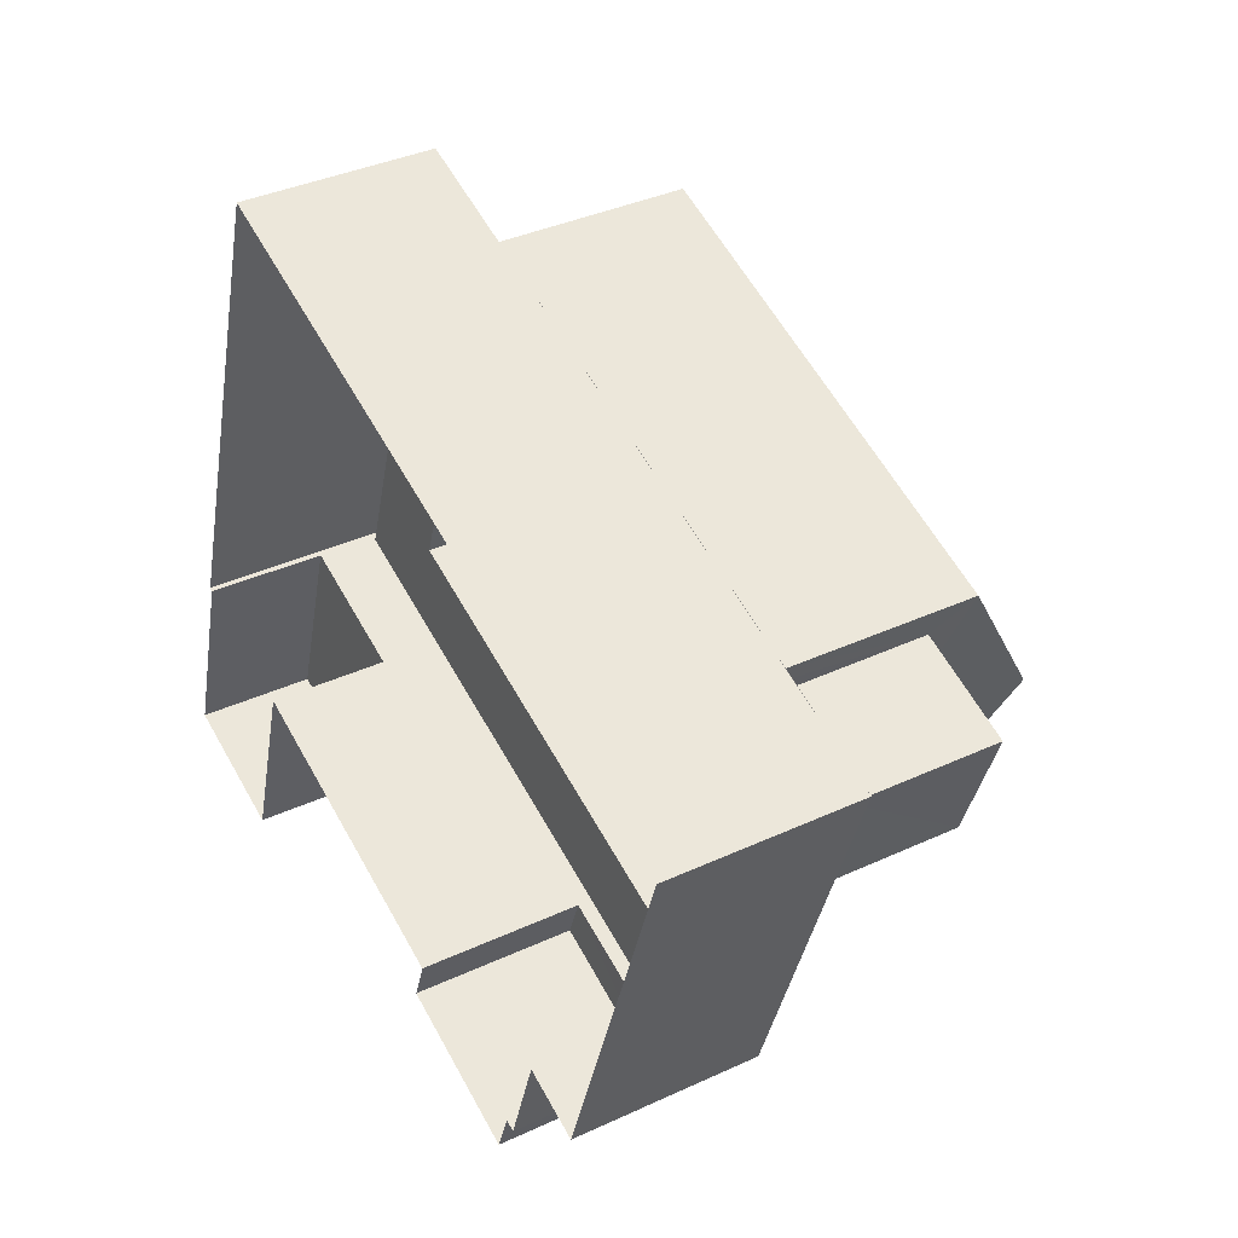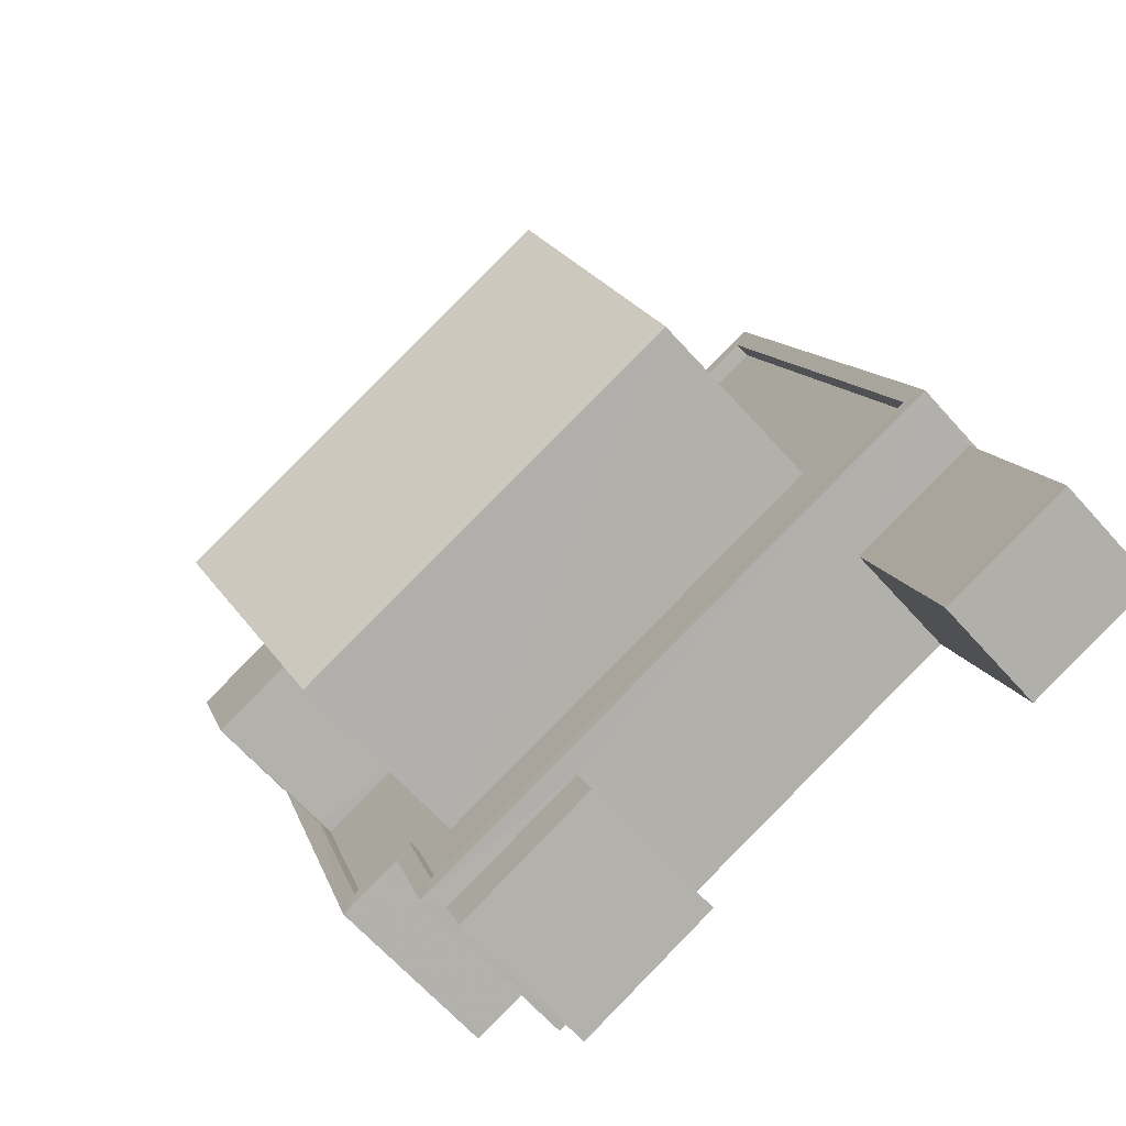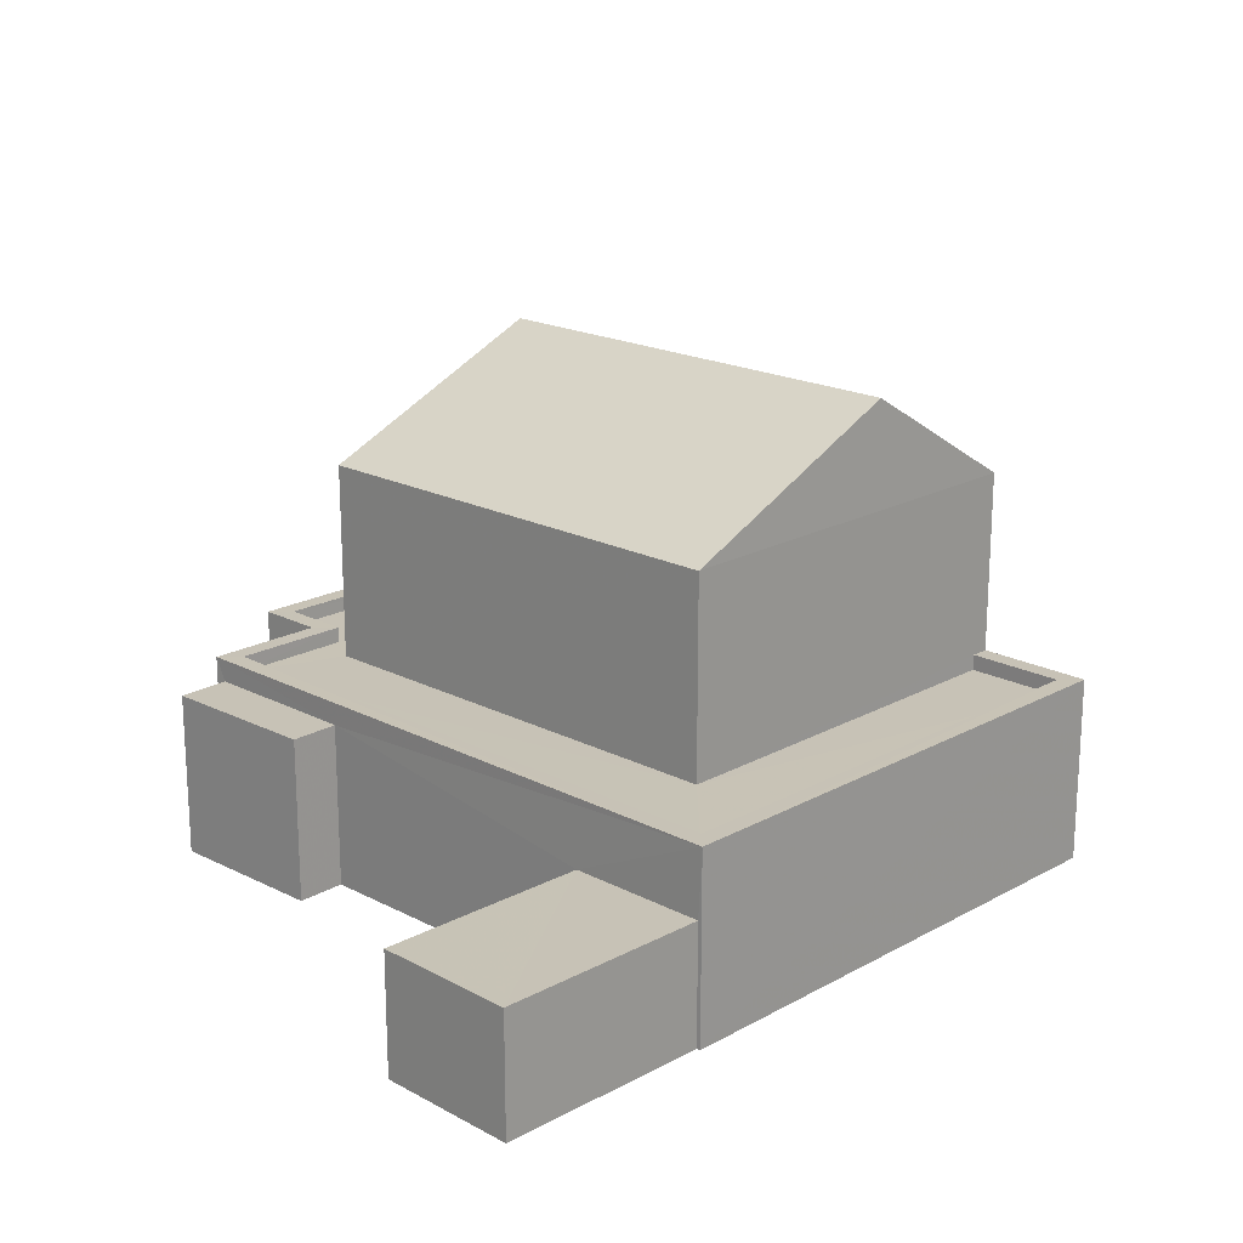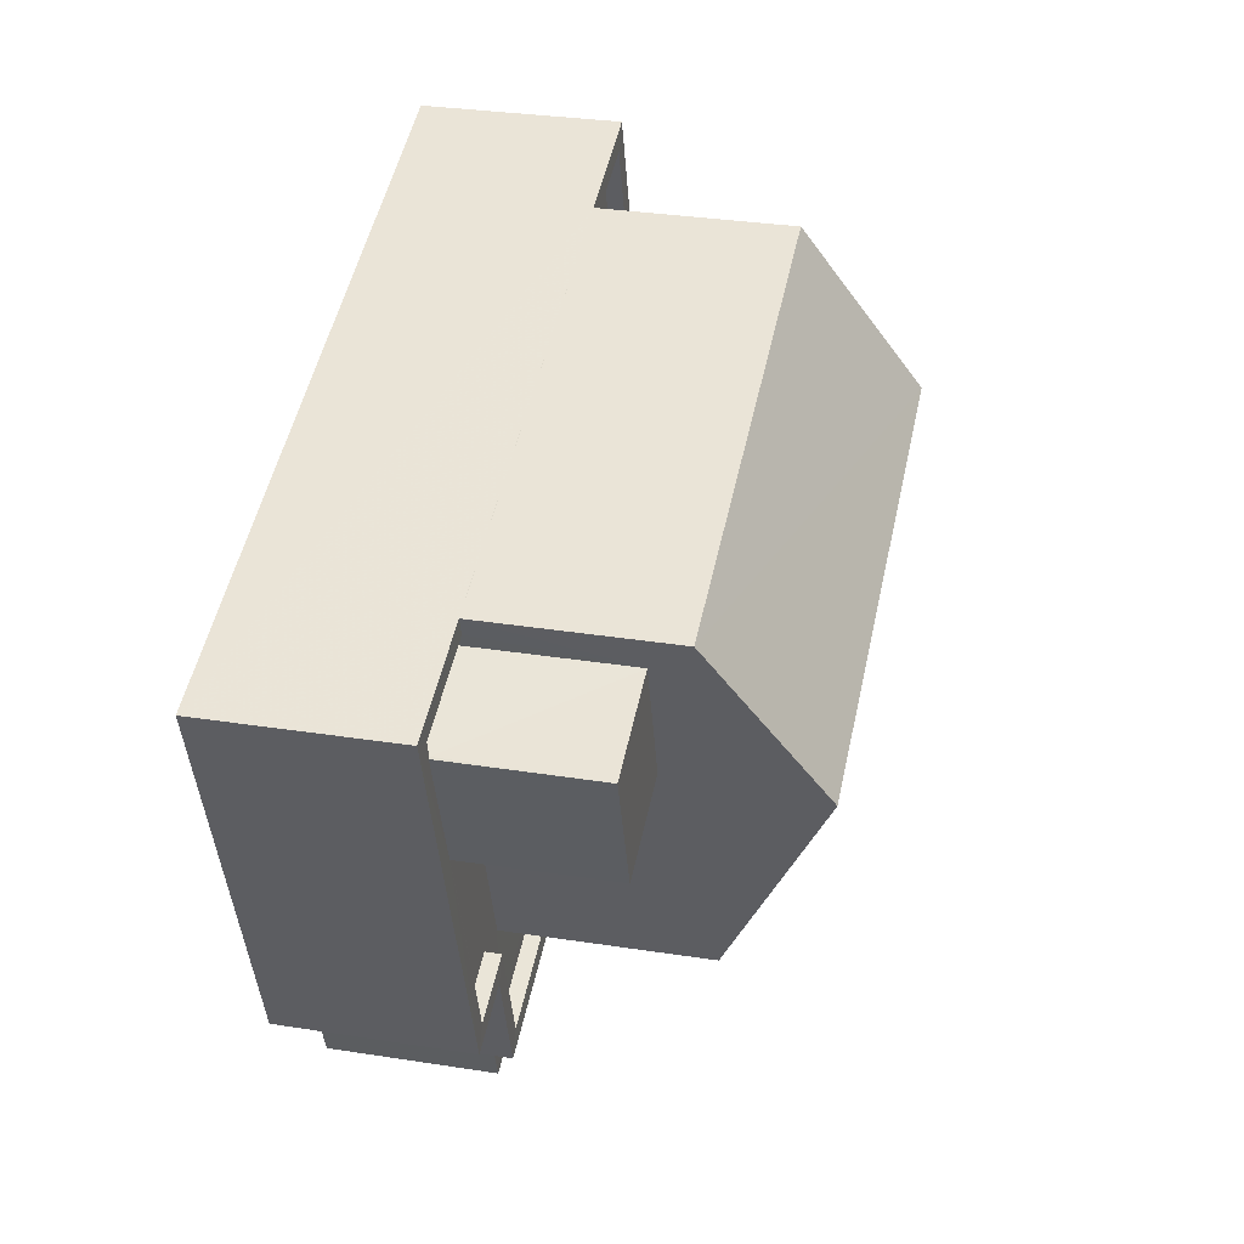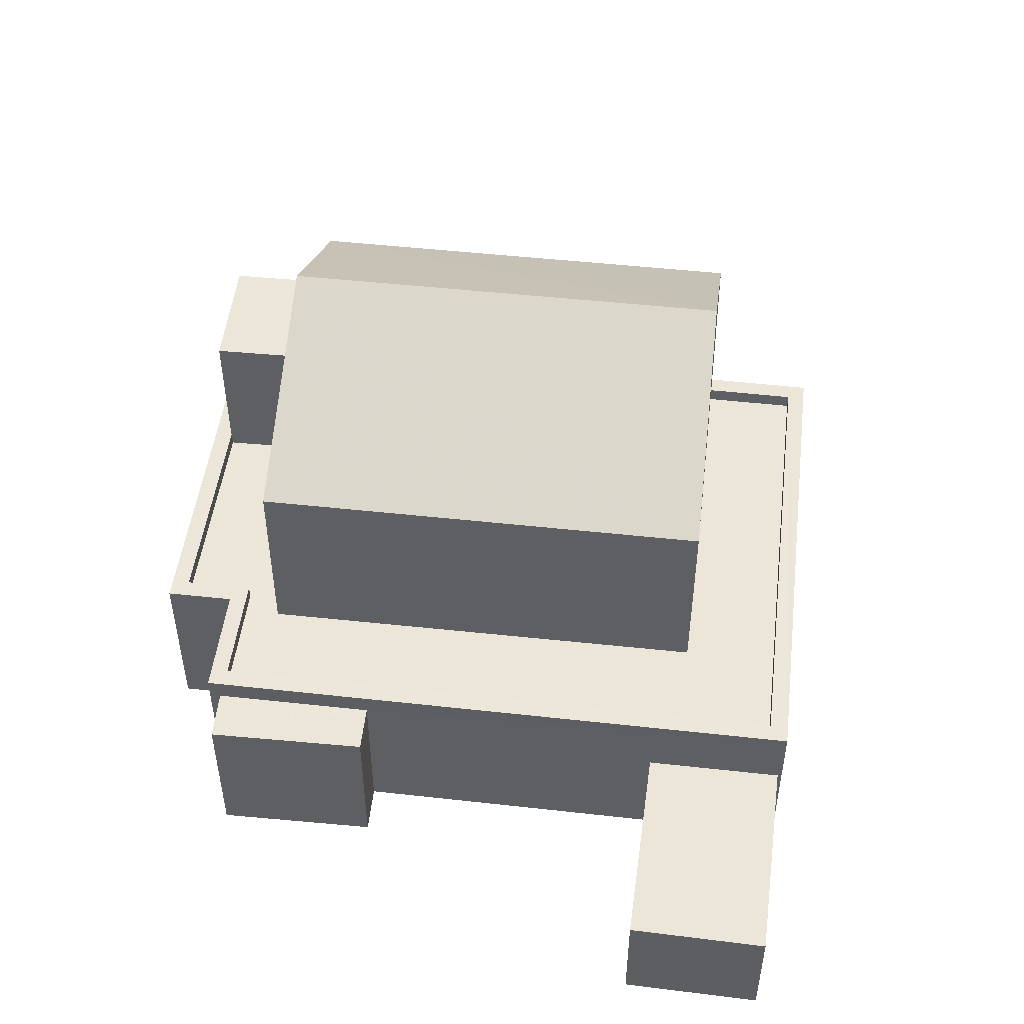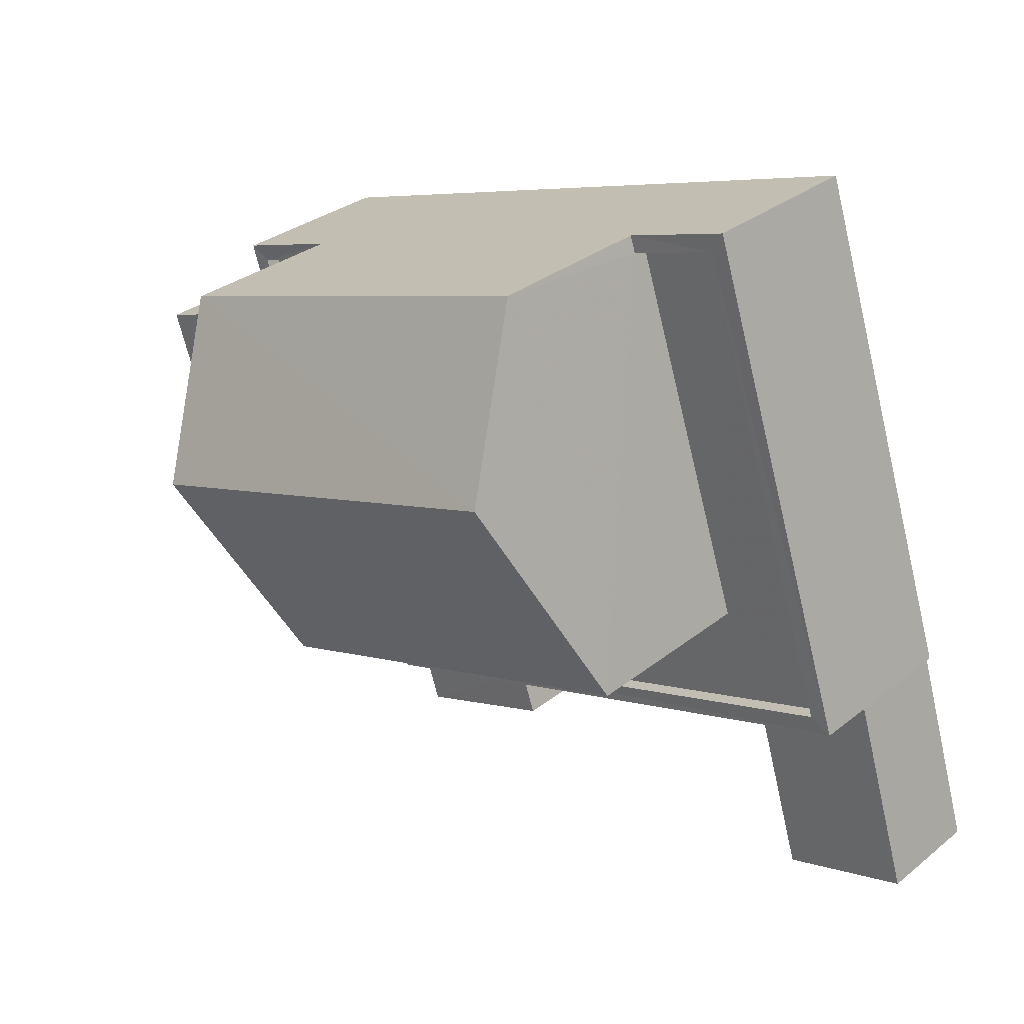
<metadata>
{"format":"obj","ext":"obj","renderer":"f3d","projection":"perspective","resolution":1024,"background":"white","views":[{"elev":37.8,"azim":-120.5,"up":"+Y"},{"elev":-66.5,"azim":42.1,"up":"+Y"},{"elev":19.3,"azim":62.5,"up":"+Z"},{"elev":31.4,"azim":-77.3,"up":"+Y"},{"elev":49.3,"azim":25.3,"up":"+Z"},{"elev":31.6,"azim":42.0,"up":"+Y"}]}
</metadata>
<code>
v -8.923e+04 -1.004e+05 1.789
v -8.923e+04 -1.004e+05 1.788
v -8.923e+04 -1.004e+05 1.789
v -8.923e+04 -1.004e+05 1.789
v -8.923e+04 -1.004e+05 1.789
v -8.923e+04 -1.004e+05 1.789
v -8.923e+04 -1.004e+05 1.789
v -8.923e+04 -1.004e+05 1.789
v -8.922e+04 -1.004e+05 1.788
v -8.922e+04 -1.004e+05 1.788
v -8.922e+04 -1.004e+05 1.788
v -8.922e+04 -1.004e+05 1.786
v -8.922e+04 -1.004e+05 1.788
v -8.922e+04 -1.004e+05 1.788
v -8.923e+04 -1.004e+05 9.367
v -8.922e+04 -1.004e+05 9.366
v -8.923e+04 -1.004e+05 7.672
v -8.923e+04 -1.004e+05 4.767
v -8.923e+04 -1.004e+05 4.767
v -8.923e+04 -1.004e+05 4.767
v -8.922e+04 -1.004e+05 4.766
v -8.923e+04 -1.004e+05 4.767
v -8.922e+04 -1.004e+05 7.672
v -8.922e+04 -1.004e+05 7.671
v -8.923e+04 -1.004e+05 4.768
v -8.923e+04 -1.004e+05 4.767
v -8.923e+04 -1.004e+05 4.767
v -8.922e+04 -1.004e+05 4.765
v -8.922e+04 -1.004e+05 4.765
v -8.923e+04 -1.004e+05 4.768
v -8.923e+04 -1.004e+05 4.768
v -8.923e+04 -1.004e+05 4.768
v -8.923e+04 -1.004e+05 4.768
v -8.922e+04 -1.004e+05 4.767
v -8.922e+04 -1.004e+05 4.766
v -8.923e+04 -1.004e+05 4.767
v -8.923e+04 -1.004e+05 4.768
v -8.923e+04 -1.004e+05 4.767
v -8.922e+04 -1.004e+05 4.767
v -8.923e+04 -1.004e+05 4.517
v -8.923e+04 -1.004e+05 4.517
v -8.923e+04 -1.004e+05 4.517
v -8.923e+04 -1.004e+05 4.517
v -8.923e+04 -1.004e+05 7.673
v -8.922e+04 -1.004e+05 3.687
v -8.922e+04 -1.004e+05 3.687
v -8.922e+04 -1.004e+05 3.687
v -8.922e+04 -1.004e+05 3.687
v -8.923e+04 -1.004e+05 7.067
v -8.923e+04 -1.004e+05 7.067
v -8.923e+04 -1.004e+05 7.067
v -8.923e+04 -1.004e+05 7.067
v -8.923e+04 -1.004e+05 4.408
v -8.923e+04 -1.004e+05 4.408
v -8.923e+04 -1.004e+05 4.408
v -8.923e+04 -1.004e+05 4.408
v -8.923e+04 -1.004e+05 4.517
v -8.923e+04 -1.004e+05 4.517
v -8.923e+04 -1.004e+05 4.518
v -8.922e+04 -1.004e+05 4.515
v -8.922e+04 -1.004e+05 4.516
v -8.922e+04 -1.004e+05 4.517
v -8.923e+04 -1.004e+05 4.518
v -8.922e+04 -1.004e+05 4.517
v -8.923e+04 -1.004e+05 4.518
v -8.923e+04 -1.004e+05 4.518
f 1 2 3
f 4 5 3
f 6 4 7
f 8 6 7
f 9 10 11
f 3 2 12
f 13 12 14
f 11 7 12
f 9 11 13
f 4 3 7
f 7 3 12
f 13 11 12
f 15 16 17
f 18 19 20
f 20 19 21
f 22 19 18
f 16 15 23
f 17 16 24
f 20 25 26
f 20 27 18
f 28 21 29
f 30 31 25
f 30 32 33
f 33 32 34
f 21 35 29
f 28 29 34
f 18 27 36
f 37 31 30
f 26 31 38
f 27 20 26
f 37 30 33
f 39 33 34
f 29 39 34
f 25 31 26
f 40 41 42
f 40 43 41
f 23 15 44
f 45 46 47
f 48 45 47
f 49 50 51
f 49 52 50
f 53 54 55
f 53 56 54
f 57 58 59
f 60 61 62
f 58 63 59
f 60 62 64
f 65 57 59
f 62 65 66
f 64 62 66
f 65 59 66
f 21 19 17
f 24 21 17
f 54 6 8
f 55 54 8
f 47 10 9
f 47 46 10
f 22 18 41
f 43 22 41
f 45 10 46
f 45 11 10
f 28 12 21
f 21 2 20
f 21 12 2
f 21 24 35
f 24 23 35
f 35 62 61
f 35 23 62
f 1 25 20
f 2 1 20
f 13 14 48
f 14 34 48
f 7 11 45
f 53 34 32
f 48 34 45
f 5 56 32
f 7 45 53
f 4 56 5
f 56 53 32
f 45 34 53
f 14 28 34
f 14 12 28
f 42 41 18
f 36 42 18
f 37 59 63
f 31 37 63
f 39 29 60
f 64 39 60
f 35 60 29
f 35 61 60
f 53 55 8
f 7 53 8
f 27 51 50
f 27 26 51
f 48 47 9
f 13 48 9
f 58 57 38
f 26 38 51
f 51 38 49
f 38 57 49
f 16 23 24
f 58 31 63
f 58 38 31
f 37 33 66
f 59 37 66
f 30 1 3
f 30 25 1
f 52 22 40
f 43 40 22
f 57 65 49
f 17 52 49
f 49 65 44
f 19 22 52
f 17 19 52
f 17 49 44
f 15 17 44
f 56 6 54
f 56 4 6
f 33 64 66
f 33 39 64
f 23 44 65
f 62 23 65
f 27 50 36
f 50 52 36
f 36 40 42
f 36 52 40
f 30 3 5
f 32 30 5

</code>
